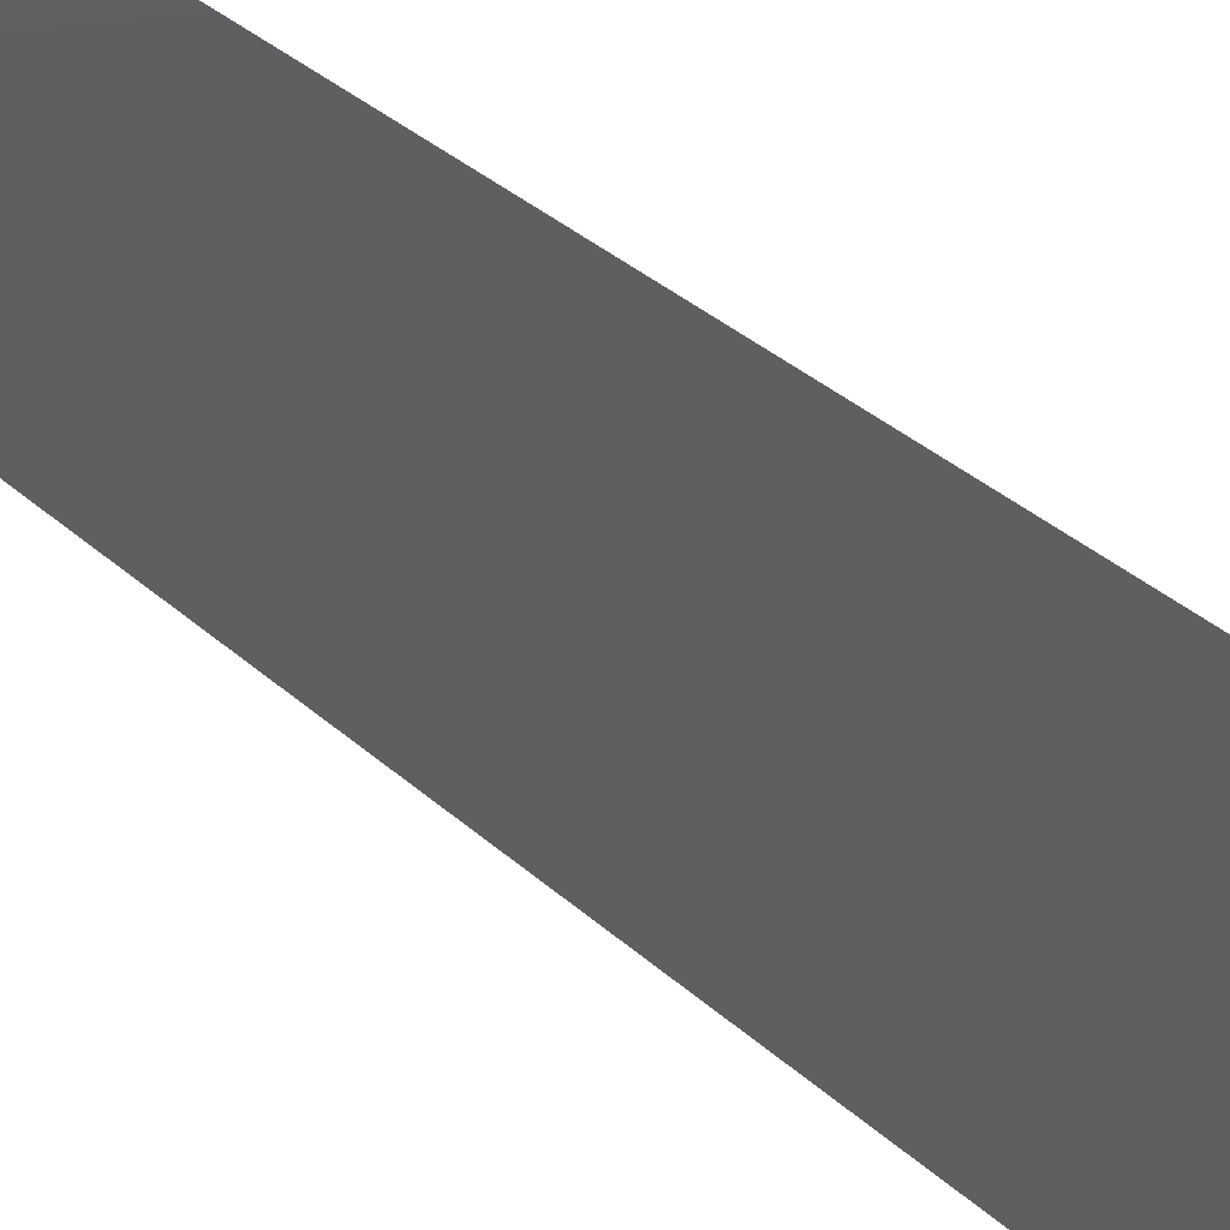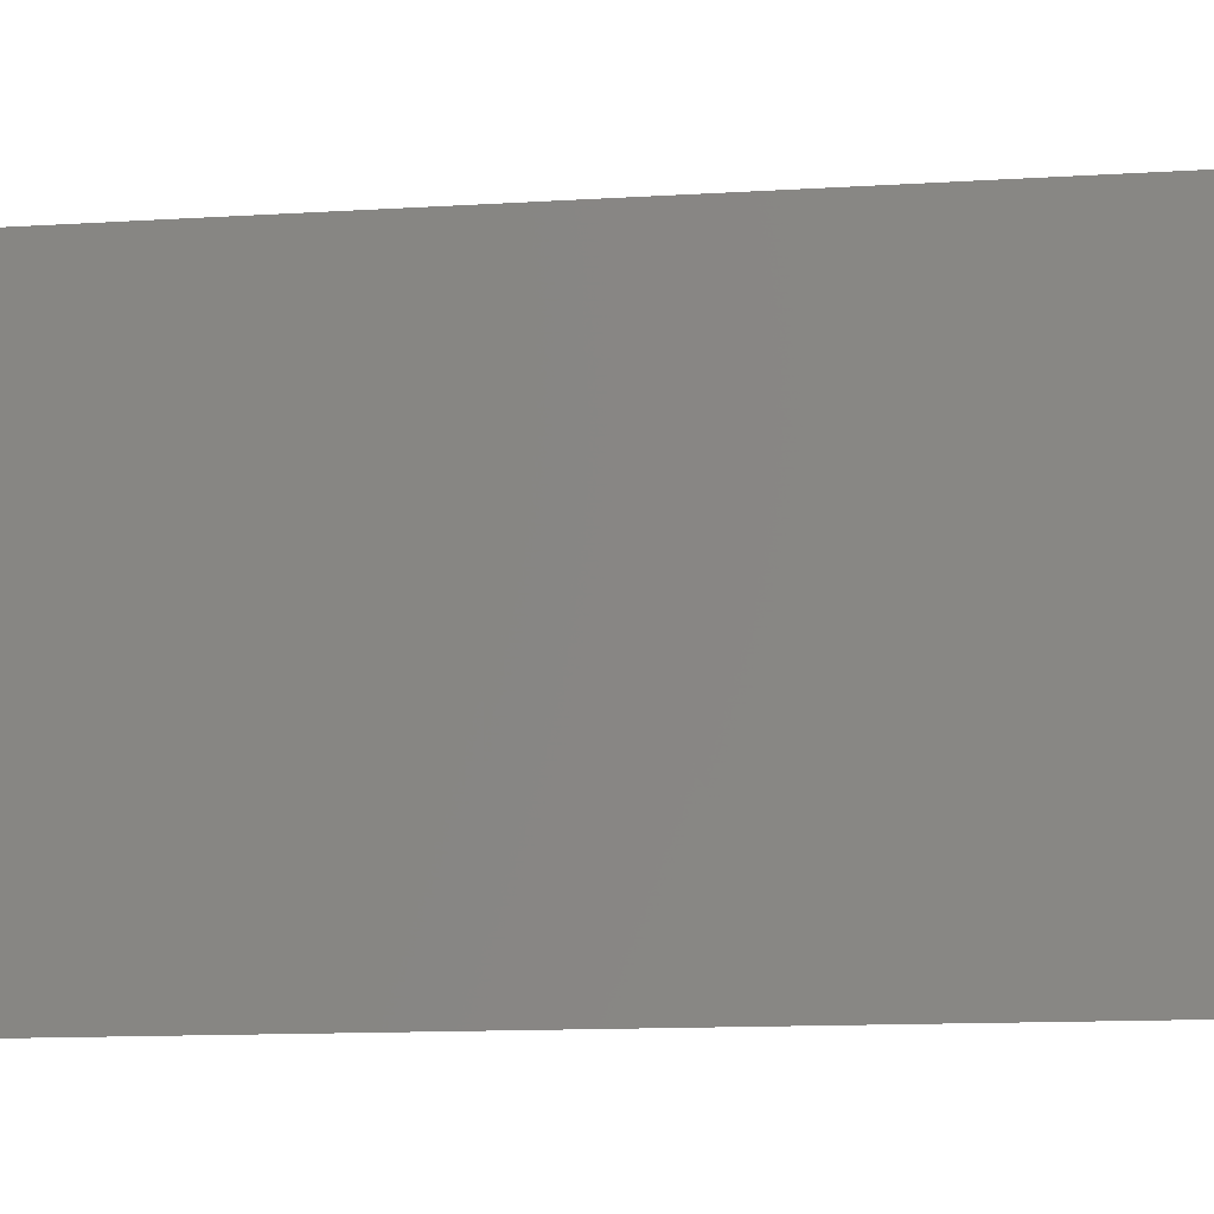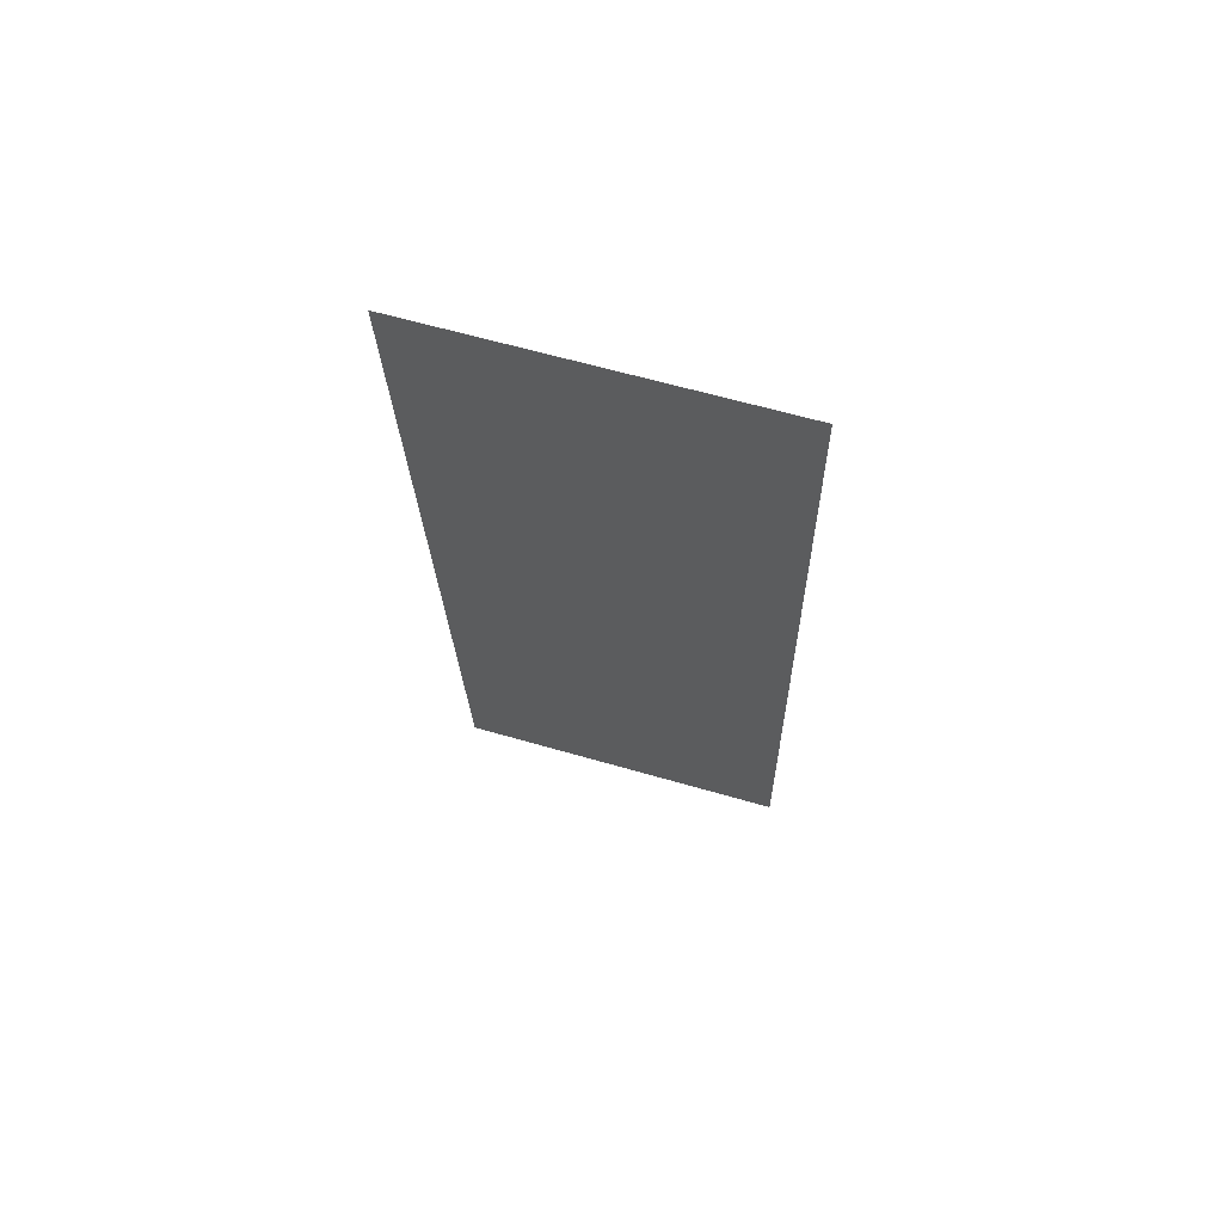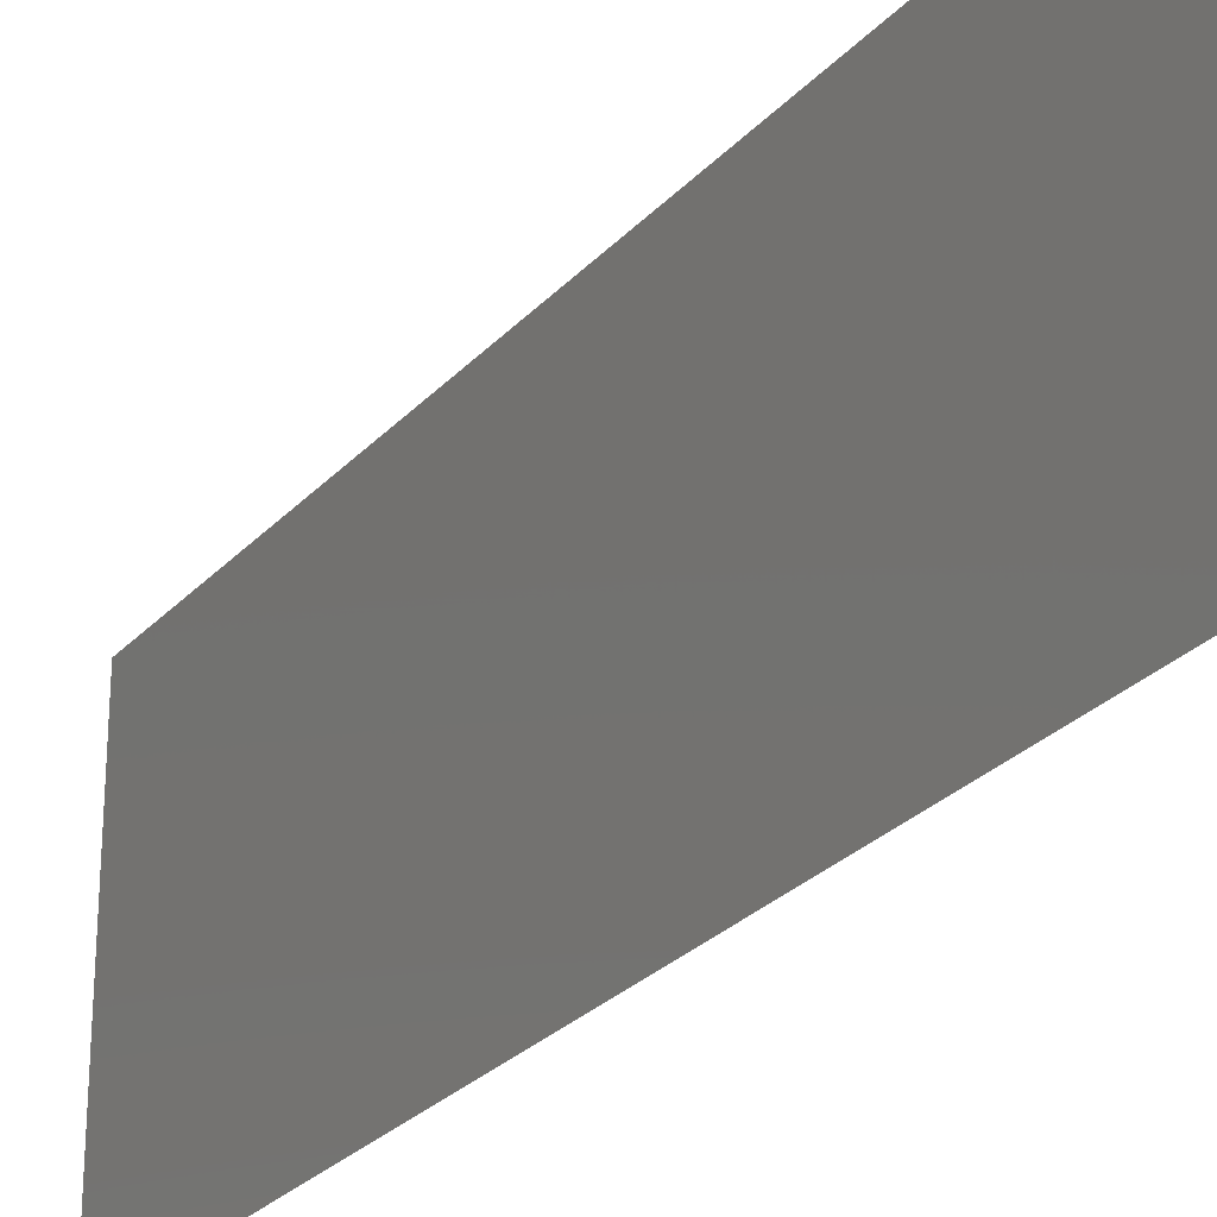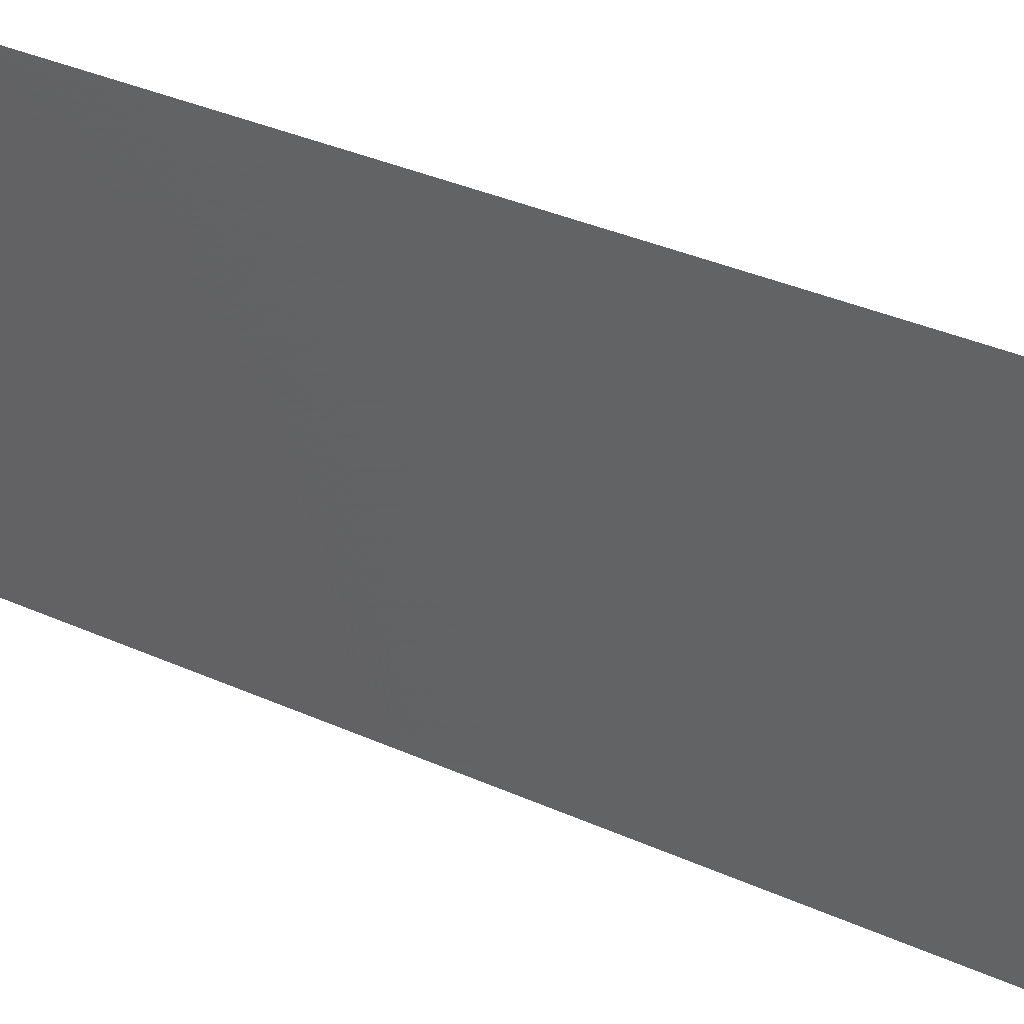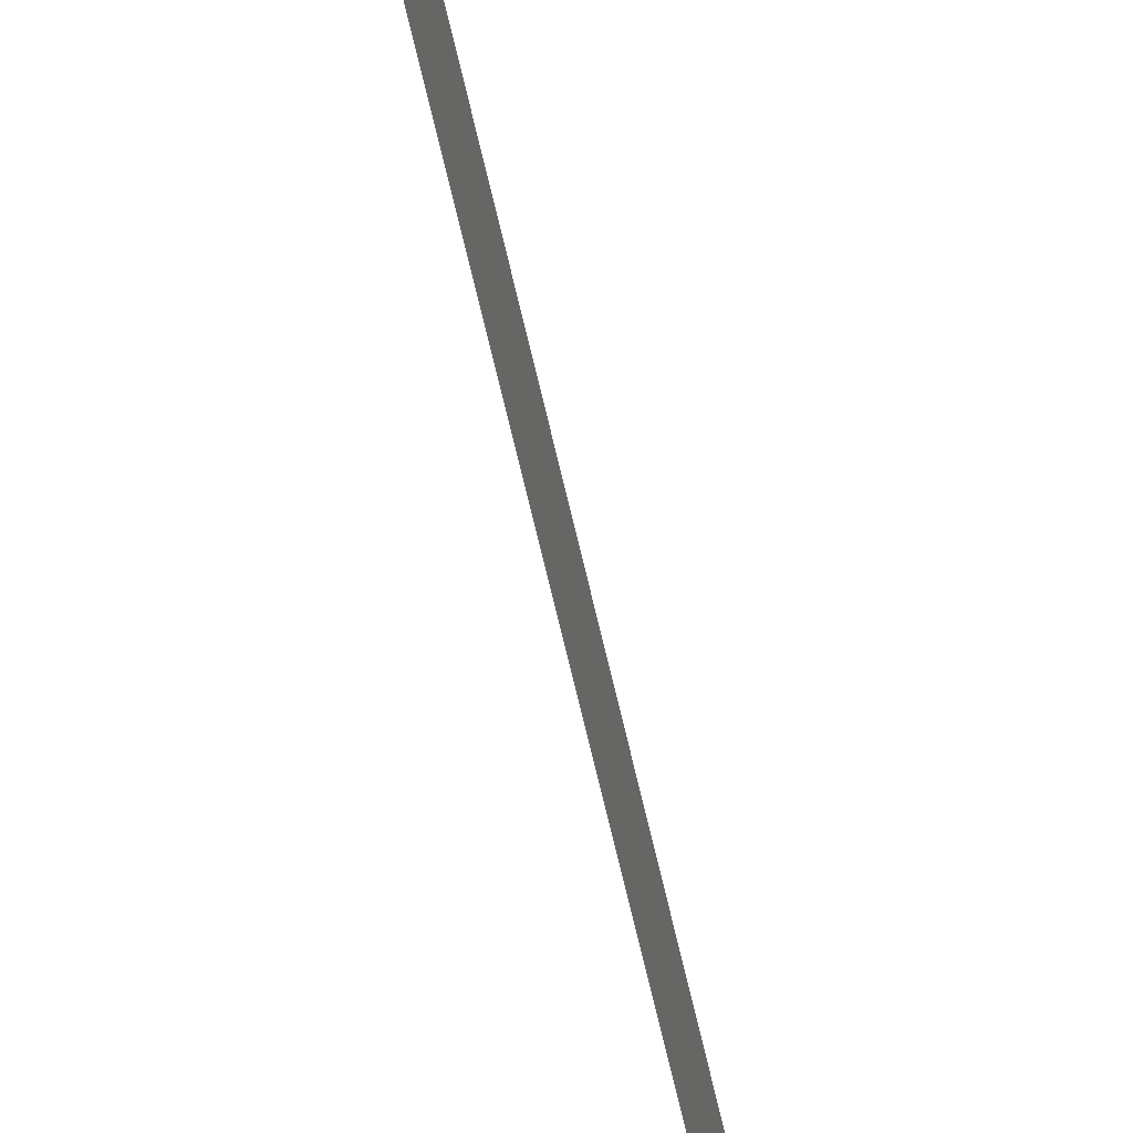
<metadata>
{"format":"stl","ext":"stl","renderer":"f3d","projection":"perspective","resolution":1024,"background":"white","views":[{"elev":37.5,"azim":-37.0,"up":"+Z"},{"elev":-10.1,"azim":105.0,"up":"+Z"},{"elev":63.1,"azim":-73.7,"up":"+Y"},{"elev":-27.4,"azim":152.0,"up":"+Z"},{"elev":33.8,"azim":126.5,"up":"+Z"},{"elev":-78.5,"azim":-161.6,"up":"+Z"}]}
</metadata>
<code>
# stl→obj: 21 verts, 26 faces
v 0.006264 0.0212 0
v 0.006764 0.0151 0.01046
v 0.007132 0.0106 0
v 0.005396 0.0318 0.02
v 0.004897 0.03789 0.009401
v 0.004528 0.0424 0.02
v 0.00583 0.0265 0.009976
v 0.006264 0.0212 0.02
v 0.005396 0.0318 0
v 0.008 0 0
v 0.007379 0.007583 0.007731
v 0.008 0 0.01
v 0.00366 0.053 0.02
v 0.004281 0.04542 0.01226
v 0.00366 0.053 0.01
v 0.007132 0.0106 0.02
v 0.004528 0.0424 0
v 0.00415 0.04701 0.00568
v 0.007509 0.005992 0.0143
v 0.00366 0.053 0
v 0.008 0 0.02
f 1 2 3
f 4 5 6
f 4 7 5
f 8 7 4
f 1 7 2
f 2 7 8
f 9 7 1
f 5 7 9
f 10 11 12
f 13 14 15
f 16 2 8
f 17 5 9
f 3 11 10
f 6 14 13
f 5 14 6
f 2 11 3
f 17 18 5
f 16 19 2
f 2 19 11
f 5 18 14
f 20 18 17
f 21 19 16
f 15 18 20
f 12 19 21
f 11 19 12
f 14 18 15

</code>
